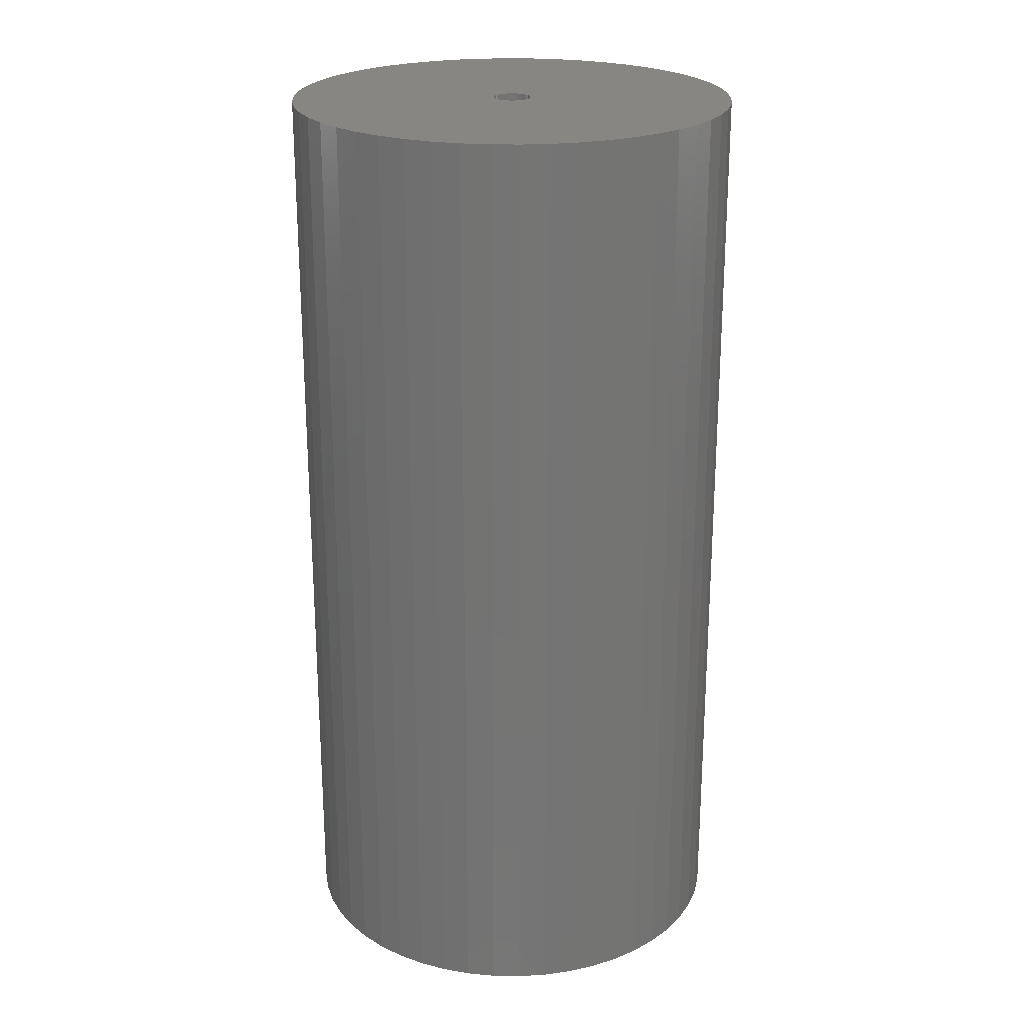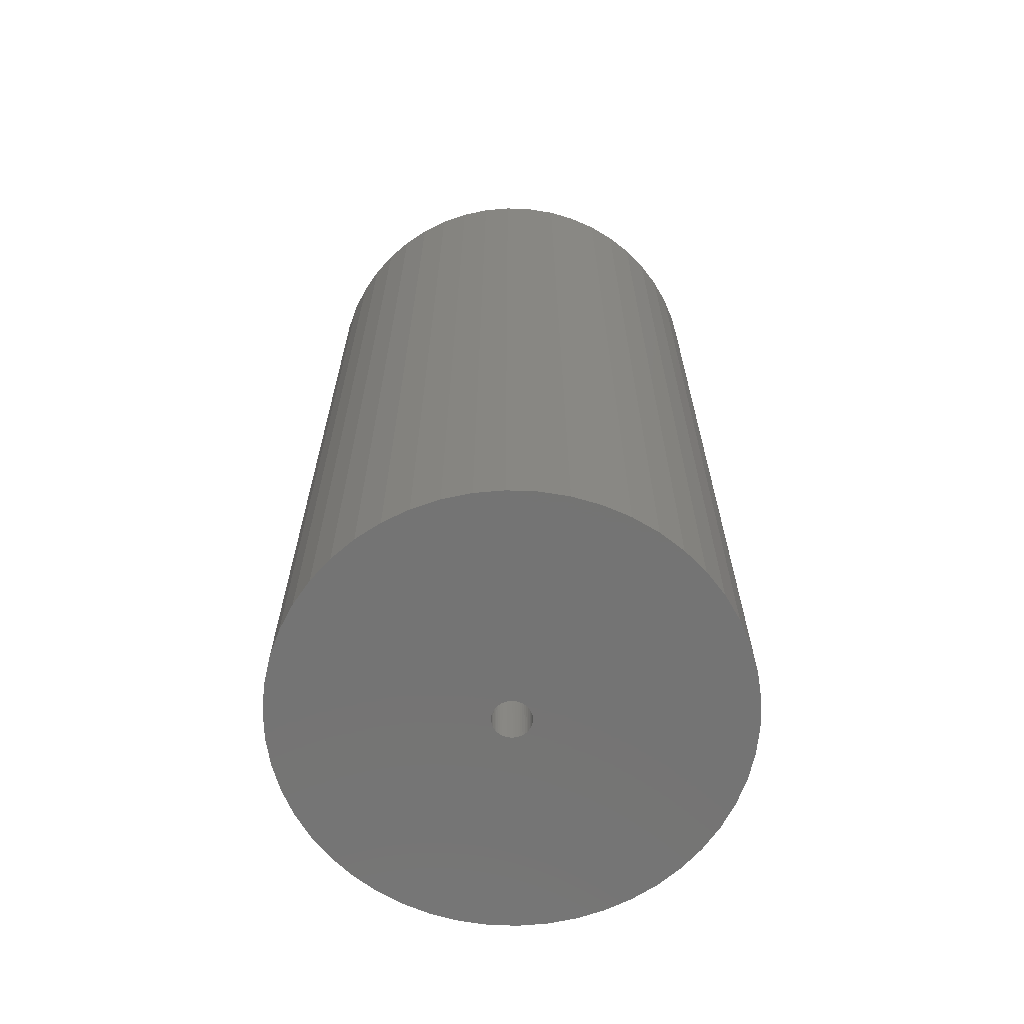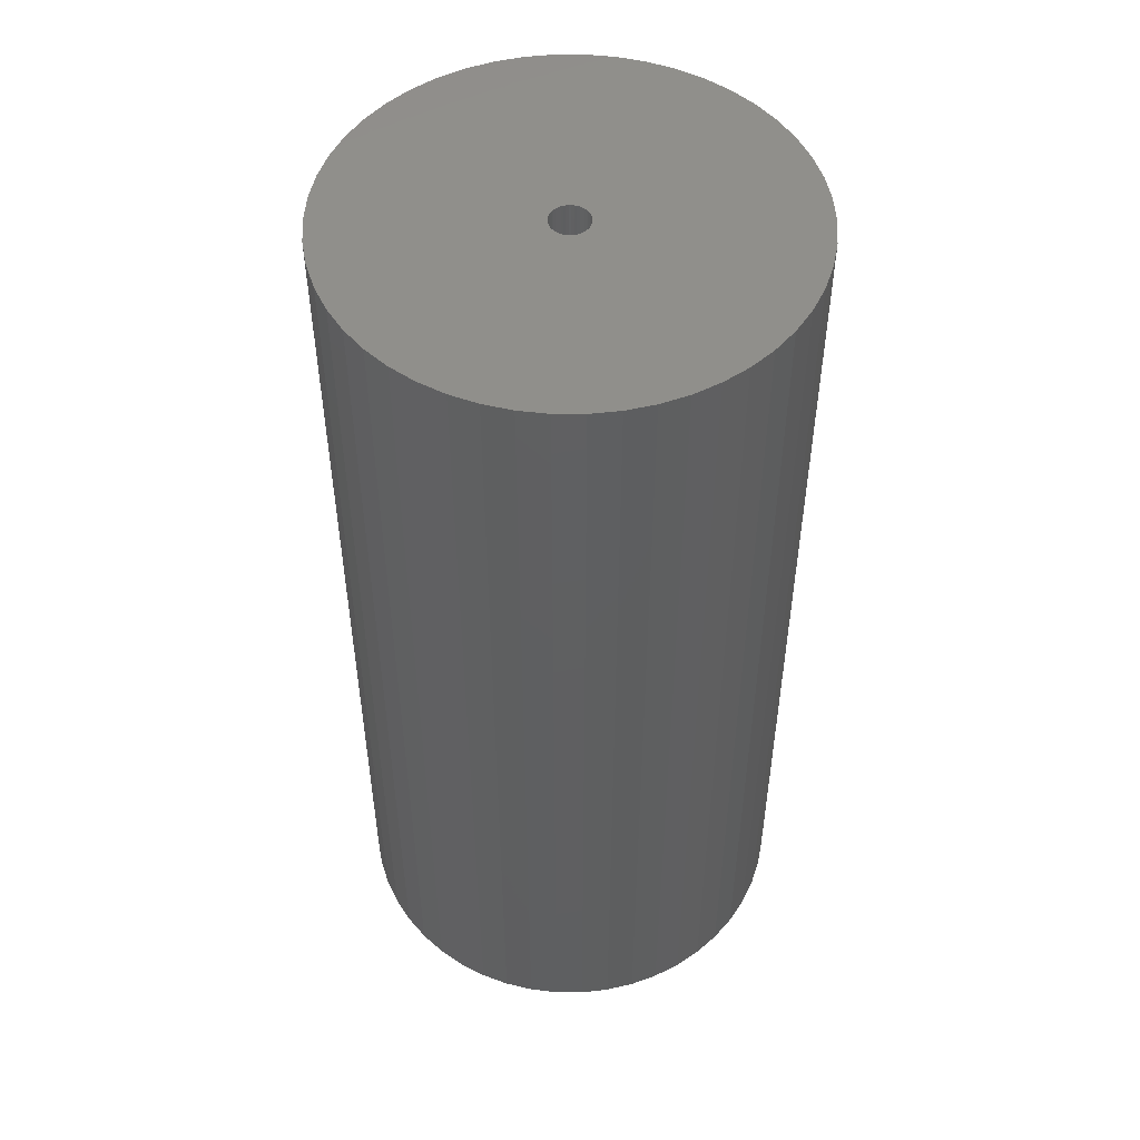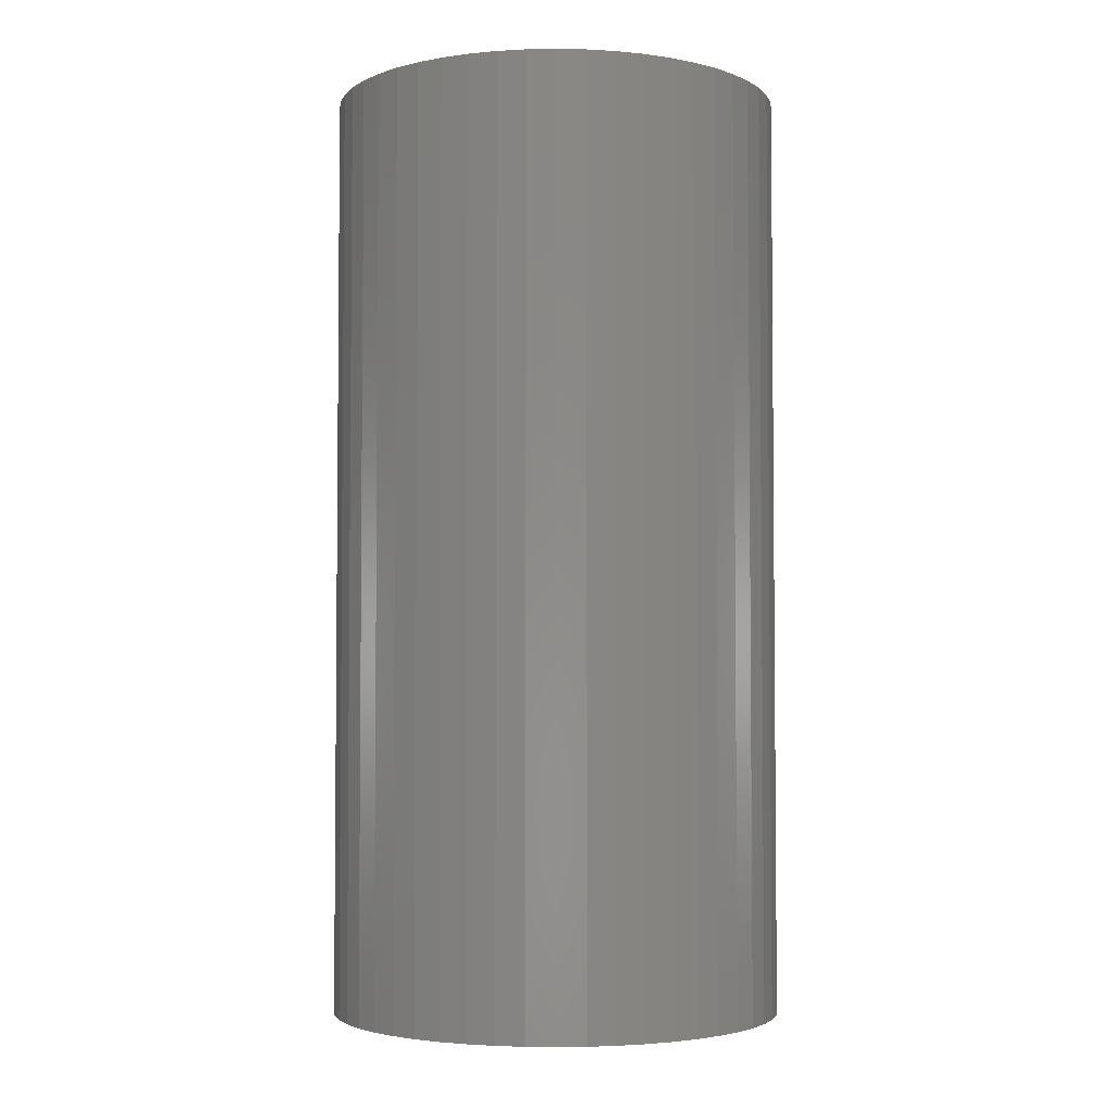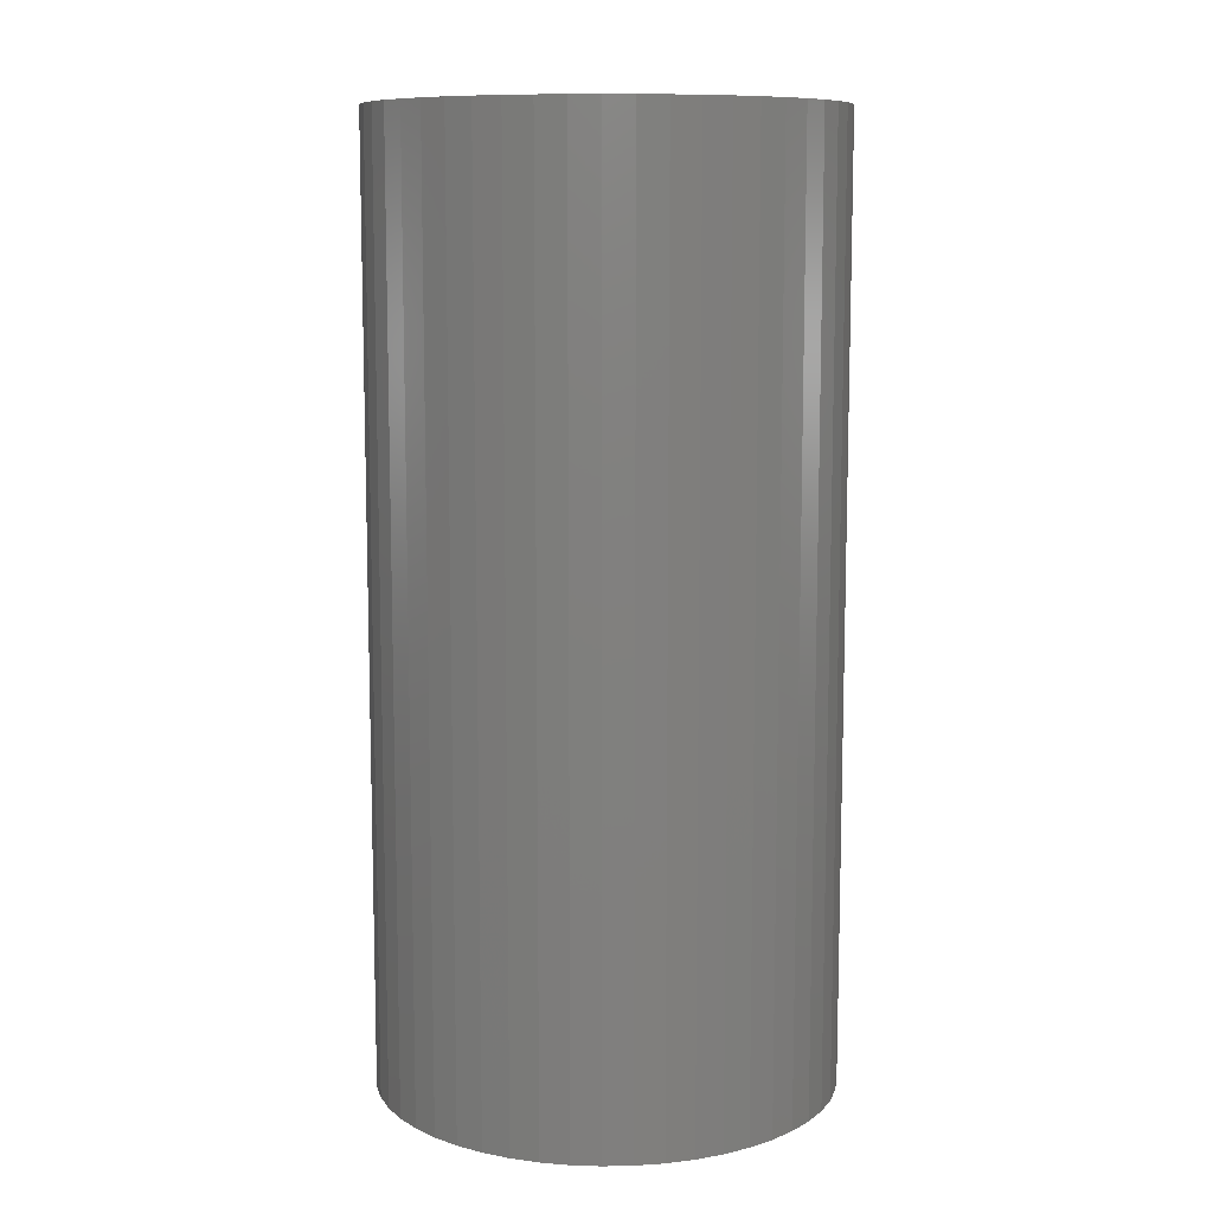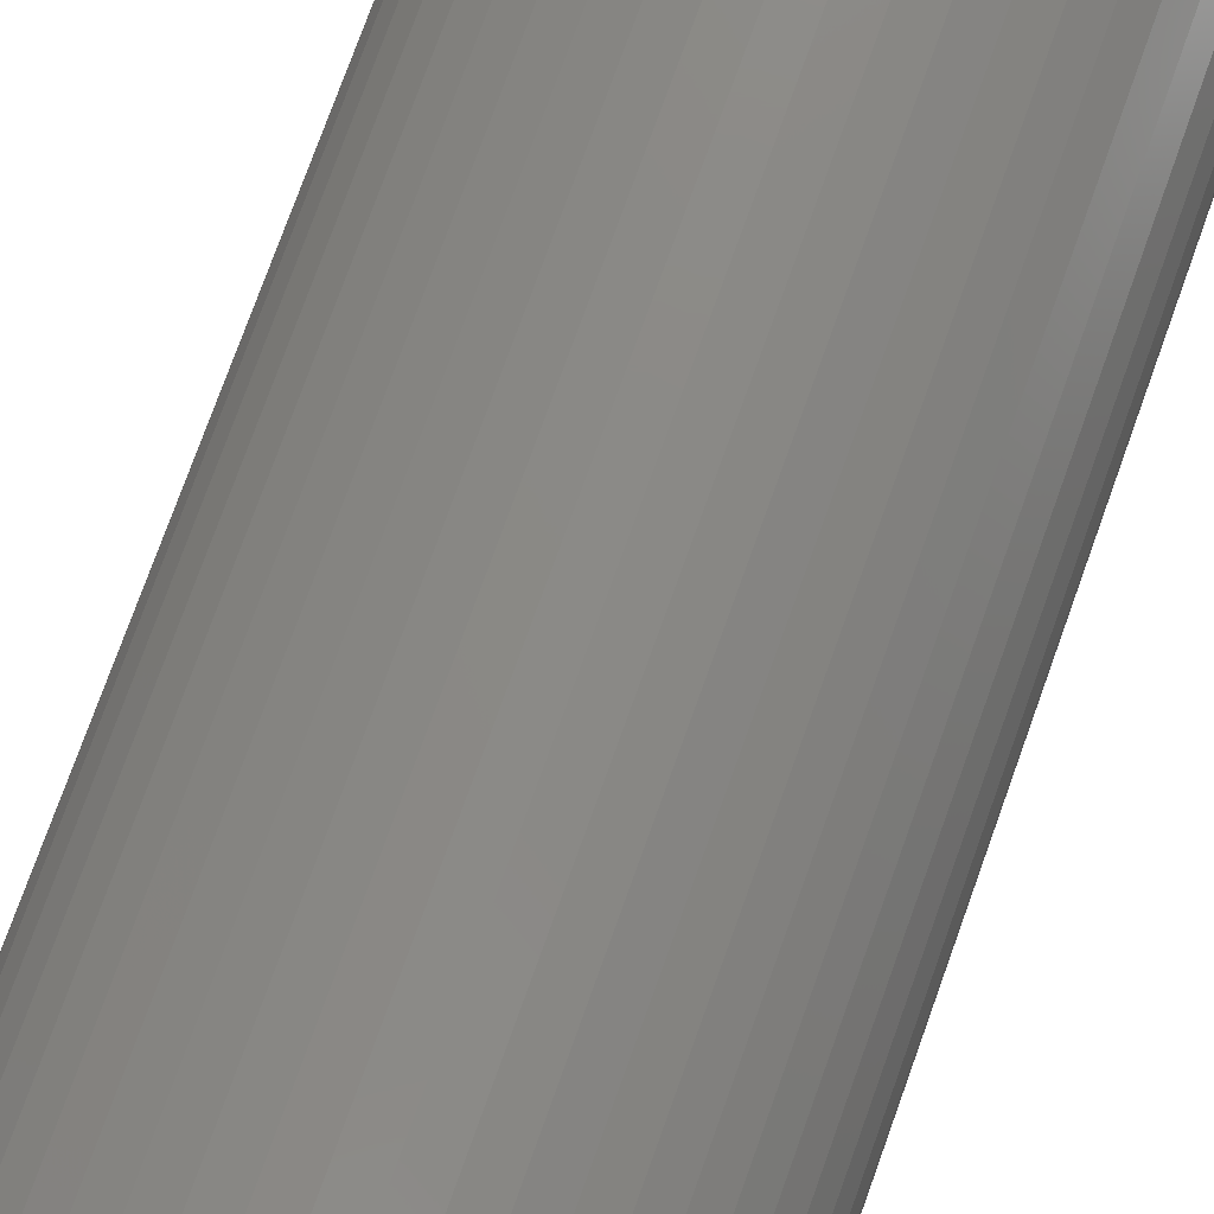
<metadata>
{"format":"stl","ext":"stl","renderer":"f3d","projection":"perspective","resolution":1024,"background":"white","views":[{"elev":23.1,"azim":-5.6,"up":"+Z"},{"elev":-66.2,"azim":-81.4,"up":"+Z"},{"elev":50.6,"azim":-115.0,"up":"+Z"},{"elev":-3.5,"azim":-154.9,"up":"+Z"},{"elev":9.9,"azim":-146.6,"up":"+Z"},{"elev":78.2,"azim":-160.1,"up":"+Y"}]}
</metadata>
<code>
# stl→obj: 200 verts, 400 faces
v 16 0 33
v 15.87 2.005 -33
v 15.87 2.005 33
v 16 0 -33
v -16 0 -33
v -15.87 2.005 33
v -15.87 2.005 -33
v -16 0 33
v 1.005 15.97 -33
v -1.005 15.97 33
v 1.005 15.97 33
v -1.005 15.97 -33
v -1.005 -15.97 -33
v 1.005 -15.97 33
v -1.005 -15.97 33
v 1.005 -15.97 -33
v 11.66 10.95 -33
v 10.2 12.33 33
v 11.66 10.95 33
v 10.2 12.33 -33
v -10.2 12.33 -33
v -11.66 10.95 33
v -10.2 12.33 33
v -11.66 10.95 -33
v -4.944 15.22 -33
v -6.812 14.48 33
v -4.944 15.22 33
v -6.812 14.48 -33
v 14.88 5.89 33
v 14.02 7.708 -33
v 14.02 7.708 33
v 14.88 5.89 -33
v 6.812 14.48 -33
v 4.944 15.22 33
v 6.812 14.48 33
v 4.944 15.22 -33
v 2.998 15.72 33
v 2.998 15.72 -33
v 8.573 13.51 -33
v 8.573 13.51 33
v -14.88 5.89 -33
v -14.02 7.708 33
v -14.02 7.708 -33
v -14.88 5.89 33
v -15.5 3.979 -33
v -15.5 3.979 33
v -2.998 15.72 33
v -2.998 15.72 -33
v 2.998 -15.72 33
v 2.998 -15.72 -33
v 15.5 3.979 33
v 15.5 3.979 -33
v 12.94 9.405 33
v 12.94 9.405 -33
v -12.94 9.405 33
v -12.94 9.405 -33
v 1.35 0 33
v 1.339 0.1692 33
v 15.87 -2.005 33
v 1.308 0.3357 33
v 1.339 -0.1692 33
v 1.255 0.497 33
v 15.5 -3.979 33
v 1.183 0.6504 33
v 1.308 -0.3357 33
v 1.092 0.7935 33
v 14.88 -5.89 33
v 0.9841 0.9241 33
v 1.255 -0.497 33
v 0.8605 1.04 33
v 14.02 -7.708 33
v 0.7234 1.14 33
v 1.183 -0.6504 33
v 0.5748 1.222 33
v 12.94 -9.405 33
v 0.4172 1.284 33
v 1.092 -0.7935 33
v 11.66 -10.95 33
v 0.253 1.326 33
v 0.08477 1.347 33
v -0.08477 1.347 33
v -0.253 1.326 33
v -0.4172 1.284 33
v -0.5748 1.222 33
v -0.7234 1.14 33
v -8.573 13.51 33
v -0.8605 1.04 33
v -0.9841 0.9241 33
v -1.092 0.7935 33
v 0.9841 -0.9241 33
v 10.2 -12.33 33
v 0.8605 -1.04 33
v 8.573 -13.51 33
v 0.7234 -1.14 33
v 6.812 -14.48 33
v 0.5748 -1.222 33
v 4.944 -15.22 33
v 0.4172 -1.284 33
v 0.253 -1.326 33
v 0.08477 -1.347 33
v -0.08477 -1.347 33
v -0.253 -1.326 33
v -2.998 -15.72 33
v -0.4172 -1.284 33
v -4.944 -15.22 33
v -0.5748 -1.222 33
v -6.812 -14.48 33
v -0.7234 -1.14 33
v -8.573 -13.51 33
v -0.8605 -1.04 33
v -10.2 -12.33 33
v -0.9841 -0.9241 33
v -11.66 -10.95 33
v -1.092 -0.7935 33
v -12.94 -9.405 33
v -1.183 -0.6504 33
v -14.02 -7.708 33
v -1.255 -0.497 33
v -14.88 -5.89 33
v -1.308 -0.3357 33
v -15.5 -3.979 33
v -1.339 -0.1692 33
v -15.87 -2.005 33
v -1.35 0 33
v -1.183 0.6504 33
v -1.255 0.497 33
v -1.308 0.3357 33
v -1.339 0.1692 33
v -8.573 13.51 -33
v 15.87 -2.005 -33
v 14.88 -5.89 -33
v 14.02 -7.708 -33
v -11.66 -10.95 -33
v -10.2 -12.33 -33
v -14.02 -7.708 -33
v -14.88 -5.89 -33
v -12.94 -9.405 -33
v 1.35 0 -33
v 1.339 -0.1692 -33
v 15.5 -3.979 -33
v 1.308 -0.3357 -33
v 1.339 0.1692 -33
v 1.255 -0.497 -33
v 1.183 -0.6504 -33
v 12.94 -9.405 -33
v 1.308 0.3357 -33
v 1.092 -0.7935 -33
v 11.66 -10.95 -33
v 0.9841 -0.9241 -33
v 10.2 -12.33 -33
v 1.255 0.497 -33
v 0.8605 -1.04 -33
v 8.573 -13.51 -33
v 0.7234 -1.14 -33
v 6.812 -14.48 -33
v 1.183 0.6504 -33
v 0.5748 -1.222 -33
v 4.944 -15.22 -33
v 0.4172 -1.284 -33
v 1.092 0.7935 -33
v 0.253 -1.326 -33
v 0.08477 -1.347 -33
v -0.08477 -1.347 -33
v -0.253 -1.326 -33
v -2.998 -15.72 -33
v -0.4172 -1.284 -33
v -4.944 -15.22 -33
v -0.5748 -1.222 -33
v -6.812 -14.48 -33
v -0.7234 -1.14 -33
v -8.573 -13.51 -33
v -0.8605 -1.04 -33
v -0.9841 -0.9241 -33
v -1.092 -0.7935 -33
v 0.9841 0.9241 -33
v 0.8605 1.04 -33
v 0.7234 1.14 -33
v 0.5748 1.222 -33
v 0.4172 1.284 -33
v 0.253 1.326 -33
v 0.08477 1.347 -33
v -0.08477 1.347 -33
v -0.253 1.326 -33
v -0.4172 1.284 -33
v -0.5748 1.222 -33
v -0.7234 1.14 -33
v -0.8605 1.04 -33
v -0.9841 0.9241 -33
v -1.092 0.7935 -33
v -1.183 0.6504 -33
v -1.255 0.497 -33
v -1.308 0.3357 -33
v -1.339 0.1692 -33
v -1.35 0 -33
v -1.183 -0.6504 -33
v -1.255 -0.497 -33
v -1.308 -0.3357 -33
v -15.5 -3.979 -33
v -1.339 -0.1692 -33
v -15.87 -2.005 -33
f 1 2 3
f 2 1 4
f 5 6 7
f 6 5 8
f 9 10 11
f 10 9 12
f 13 14 15
f 14 13 16
f 17 18 19
f 18 17 20
f 21 22 23
f 22 21 24
f 25 26 27
f 26 25 28
f 29 30 31
f 30 29 32
f 33 34 35
f 34 33 36
f 36 37 34
f 37 36 38
f 39 35 40
f 35 39 33
f 41 42 43
f 42 41 44
f 45 44 41
f 44 45 46
f 12 47 10
f 47 12 48
f 16 49 14
f 49 16 50
f 51 32 29
f 32 51 52
f 3 52 51
f 52 3 2
f 53 17 19
f 17 53 54
f 31 54 53
f 54 31 30
f 38 11 37
f 11 38 9
f 20 40 18
f 40 20 39
f 43 55 56
f 55 43 42
f 56 22 24
f 22 56 55
f 7 46 45
f 46 7 6
f 57 1 3
f 58 3 51
f 1 57 59
f 60 51 29
f 61 59 57
f 62 29 31
f 59 61 63
f 64 31 53
f 65 63 61
f 66 53 19
f 63 65 67
f 68 19 18
f 69 67 65
f 70 18 40
f 67 69 71
f 72 40 35
f 73 71 69
f 74 35 34
f 71 73 75
f 76 34 37
f 77 75 73
f 75 77 78
f 3 58 57
f 51 60 58
f 29 62 60
f 31 64 62
f 53 66 64
f 79 37 11
f 19 68 66
f 18 70 68
f 40 72 70
f 35 74 72
f 34 76 74
f 37 79 76
f 11 80 79
f 11 81 80
f 10 81 11
f 81 10 82
f 47 82 10
f 82 47 83
f 27 83 47
f 83 27 84
f 26 84 27
f 84 26 85
f 86 85 26
f 85 86 87
f 23 87 86
f 87 23 88
f 22 88 23
f 88 22 89
f 90 78 77
f 78 90 91
f 92 91 90
f 91 92 93
f 94 93 92
f 93 94 95
f 96 95 94
f 95 96 97
f 98 97 96
f 97 98 49
f 99 49 98
f 49 99 14
f 100 14 99
f 101 14 100
f 15 101 102
f 103 102 104
f 105 104 106
f 107 106 108
f 109 108 110
f 111 110 112
f 101 15 14
f 113 112 114
f 115 114 116
f 117 116 118
f 119 118 120
f 121 120 122
f 123 122 124
f 55 89 22
f 102 103 15
f 89 55 125
f 104 105 103
f 42 125 55
f 106 107 105
f 125 42 126
f 108 109 107
f 44 126 42
f 110 111 109
f 126 44 127
f 112 113 111
f 46 127 44
f 114 115 113
f 127 46 128
f 116 117 115
f 6 128 46
f 118 119 117
f 128 6 124
f 120 121 119
f 8 124 6
f 122 123 121
f 124 8 123
f 28 86 26
f 86 28 129
f 129 23 86
f 23 129 21
f 48 27 47
f 27 48 25
f 59 4 1
f 4 59 130
f 71 131 67
f 131 71 132
f 133 111 113
f 111 133 134
f 135 119 136
f 119 135 117
f 137 117 135
f 117 137 115
f 138 4 130
f 139 130 140
f 4 138 2
f 141 140 131
f 142 2 138
f 143 131 132
f 2 142 52
f 144 132 145
f 146 52 142
f 147 145 148
f 52 146 32
f 149 148 150
f 151 32 146
f 152 150 153
f 32 151 30
f 154 153 155
f 156 30 151
f 157 155 158
f 30 156 54
f 159 158 50
f 160 54 156
f 54 160 17
f 130 139 138
f 140 141 139
f 131 143 141
f 132 144 143
f 145 147 144
f 161 50 16
f 148 149 147
f 150 152 149
f 153 154 152
f 155 157 154
f 158 159 157
f 50 161 159
f 16 162 161
f 16 163 162
f 13 163 16
f 163 13 164
f 165 164 13
f 164 165 166
f 167 166 165
f 166 167 168
f 169 168 167
f 168 169 170
f 171 170 169
f 170 171 172
f 134 172 171
f 172 134 173
f 133 173 134
f 173 133 174
f 175 17 160
f 17 175 20
f 176 20 175
f 20 176 39
f 177 39 176
f 39 177 33
f 178 33 177
f 33 178 36
f 179 36 178
f 36 179 38
f 180 38 179
f 38 180 9
f 181 9 180
f 182 9 181
f 12 182 183
f 48 183 184
f 25 184 185
f 28 185 186
f 129 186 187
f 21 187 188
f 182 12 9
f 24 188 189
f 56 189 190
f 43 190 191
f 41 191 192
f 45 192 193
f 7 193 194
f 137 174 133
f 183 48 12
f 174 137 195
f 184 25 48
f 135 195 137
f 185 28 25
f 195 135 196
f 186 129 28
f 136 196 135
f 187 21 129
f 196 136 197
f 188 24 21
f 198 197 136
f 189 56 24
f 197 198 199
f 190 43 56
f 200 199 198
f 191 41 43
f 199 200 194
f 192 45 41
f 5 194 200
f 193 7 45
f 194 5 7
f 155 93 95
f 93 155 153
f 67 140 63
f 140 67 131
f 133 115 137
f 115 133 113
f 136 121 198
f 121 136 119
f 150 78 91
f 78 150 148
f 158 95 97
f 95 158 155
f 50 97 49
f 97 50 158
f 63 130 59
f 130 63 140
f 75 132 71
f 132 75 145
f 78 145 75
f 145 78 148
f 165 15 103
f 15 165 13
f 169 105 107
f 105 169 167
f 167 103 105
f 103 167 165
f 198 123 200
f 123 198 121
f 200 8 5
f 8 200 123
f 153 91 93
f 91 153 150
f 171 107 109
f 107 171 169
f 134 109 111
f 109 134 171
f 138 58 142
f 58 138 57
f 124 193 128
f 193 124 194
f 182 80 81
f 80 182 181
f 162 101 100
f 101 162 163
f 176 68 70
f 68 176 175
f 188 87 88
f 87 188 187
f 185 83 84
f 83 185 184
f 147 73 144
f 73 147 77
f 151 64 156
f 64 151 62
f 142 60 146
f 60 142 58
f 156 66 160
f 66 156 64
f 179 74 76
f 74 179 178
f 177 70 72
f 70 177 176
f 126 190 125
f 190 126 191
f 125 189 89
f 189 125 190
f 187 85 87
f 85 187 186
f 184 82 83
f 82 184 183
f 157 98 96
f 98 157 159
f 146 62 151
f 62 146 60
f 160 68 175
f 68 160 66
f 180 76 79
f 76 180 179
f 181 79 80
f 79 181 180
f 128 192 127
f 192 128 193
f 186 84 85
f 84 186 185
f 183 81 82
f 81 183 182
f 141 61 139
f 61 141 65
f 139 57 138
f 57 139 61
f 149 77 147
f 77 149 90
f 114 195 116
f 195 114 174
f 116 196 118
f 196 116 195
f 122 194 124
f 194 122 199
f 154 96 94
f 96 154 157
f 178 72 74
f 72 178 177
f 89 188 88
f 188 89 189
f 127 191 126
f 191 127 192
f 152 94 92
f 94 152 154
f 149 92 90
f 92 149 152
f 144 69 143
f 69 144 73
f 166 106 104
f 106 166 168
f 112 174 114
f 174 112 173
f 143 65 141
f 65 143 69
f 163 102 101
f 102 163 164
f 170 110 108
f 110 170 172
f 164 104 102
f 104 164 166
f 172 112 110
f 112 172 173
f 118 197 120
f 197 118 196
f 120 199 122
f 199 120 197
f 159 99 98
f 99 159 161
f 161 100 99
f 100 161 162
f 168 108 106
f 108 168 170

</code>
